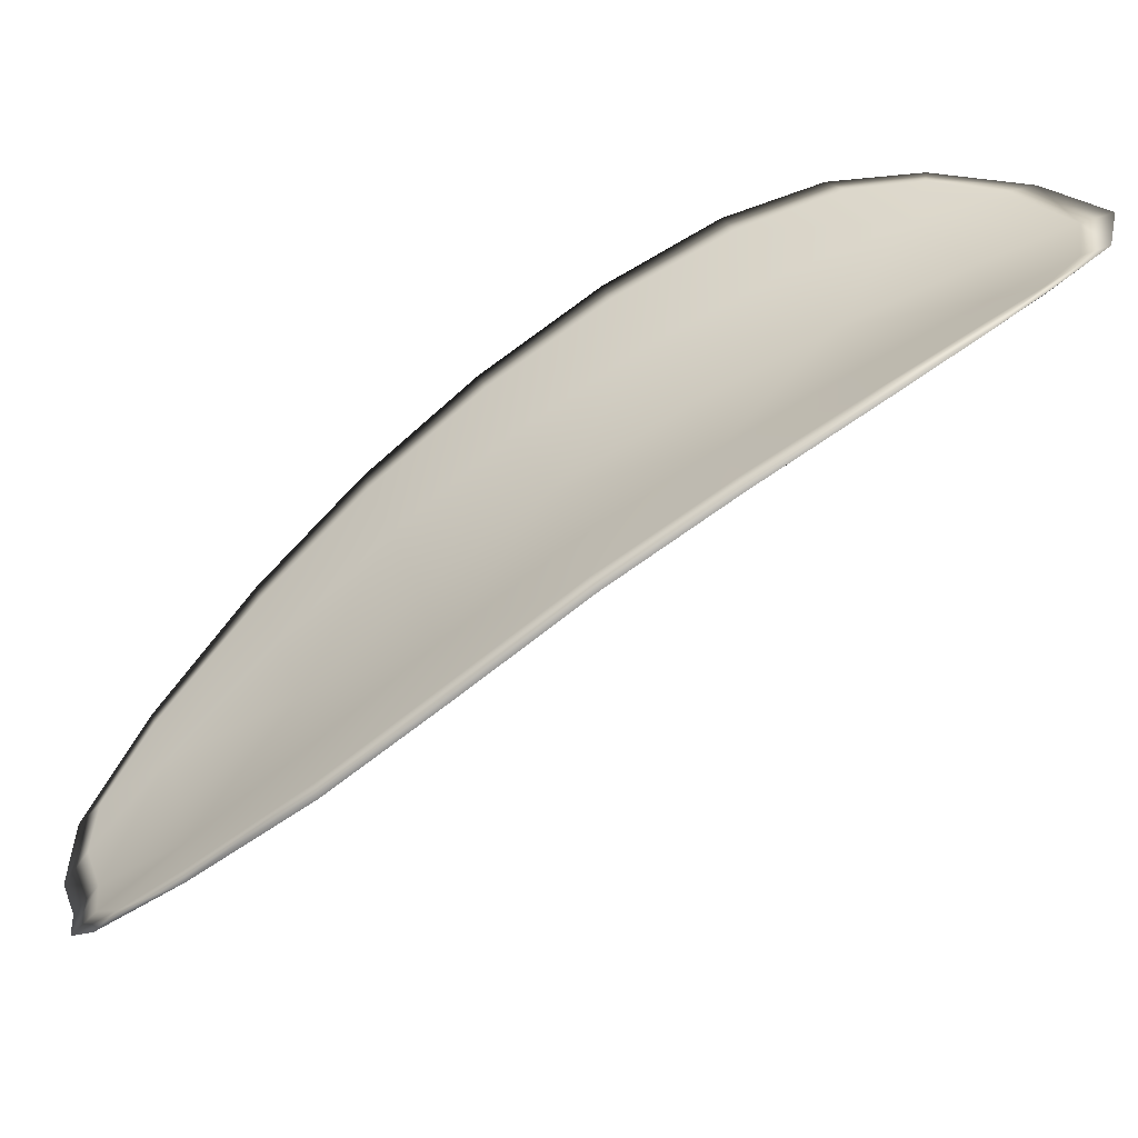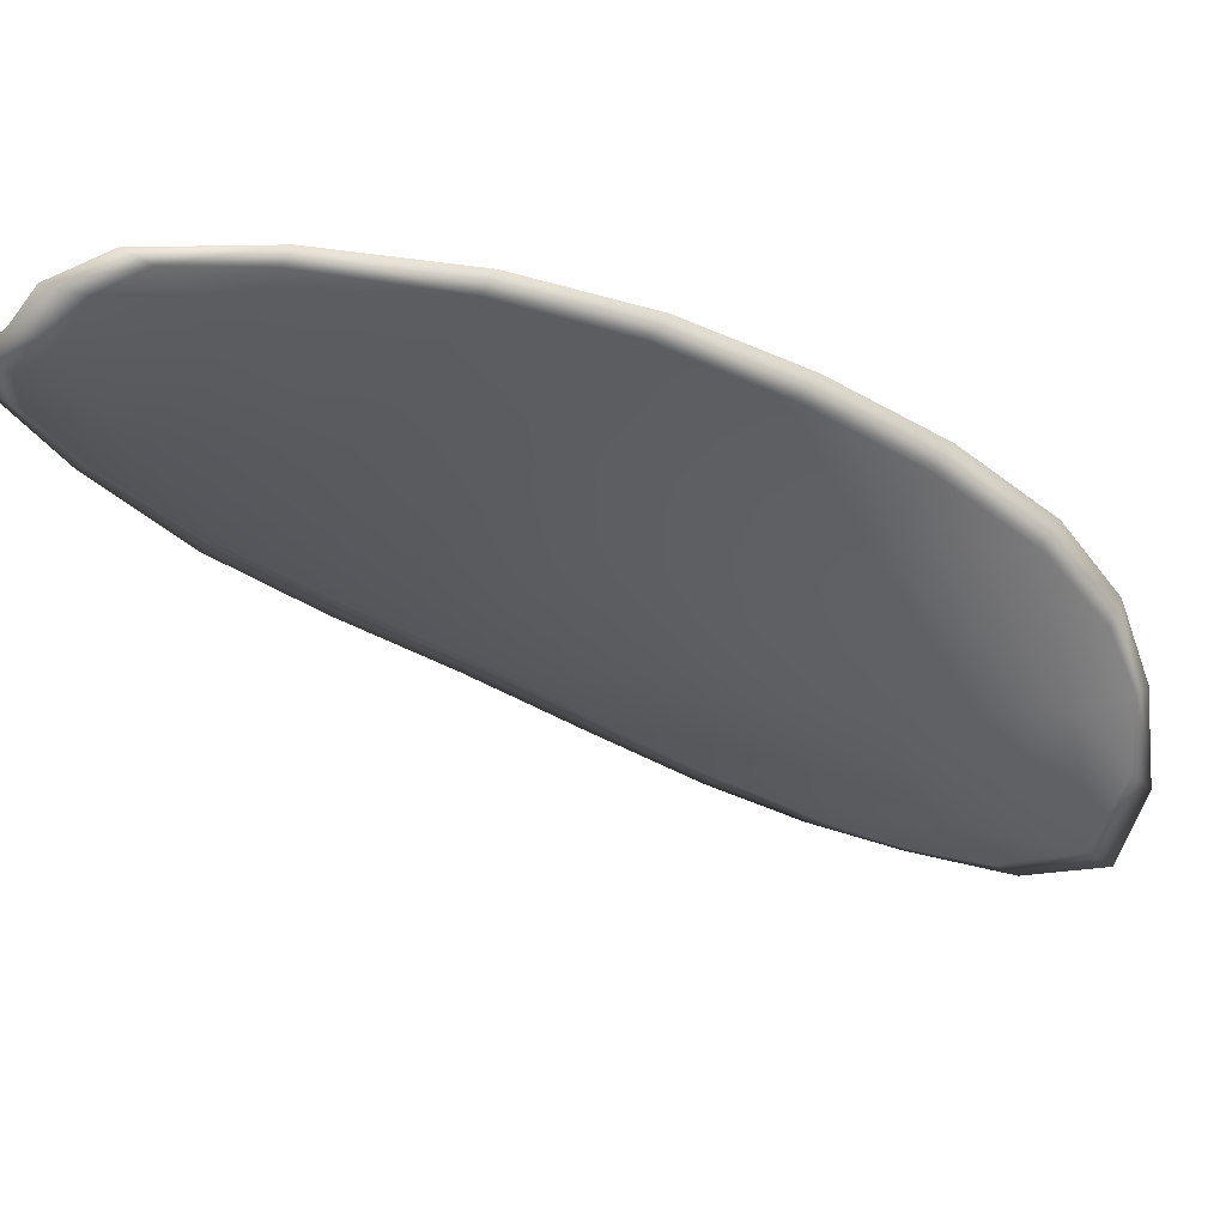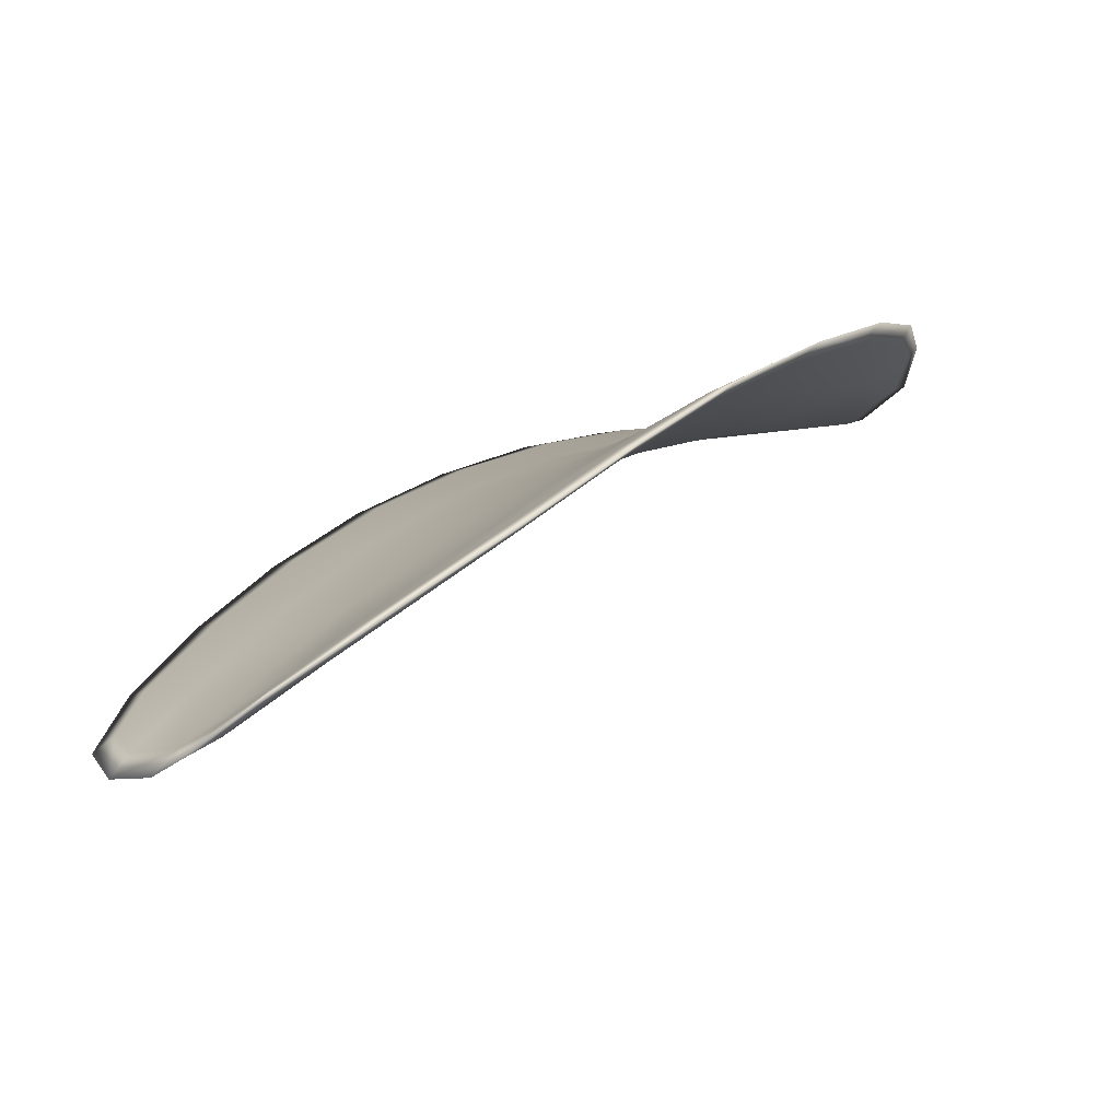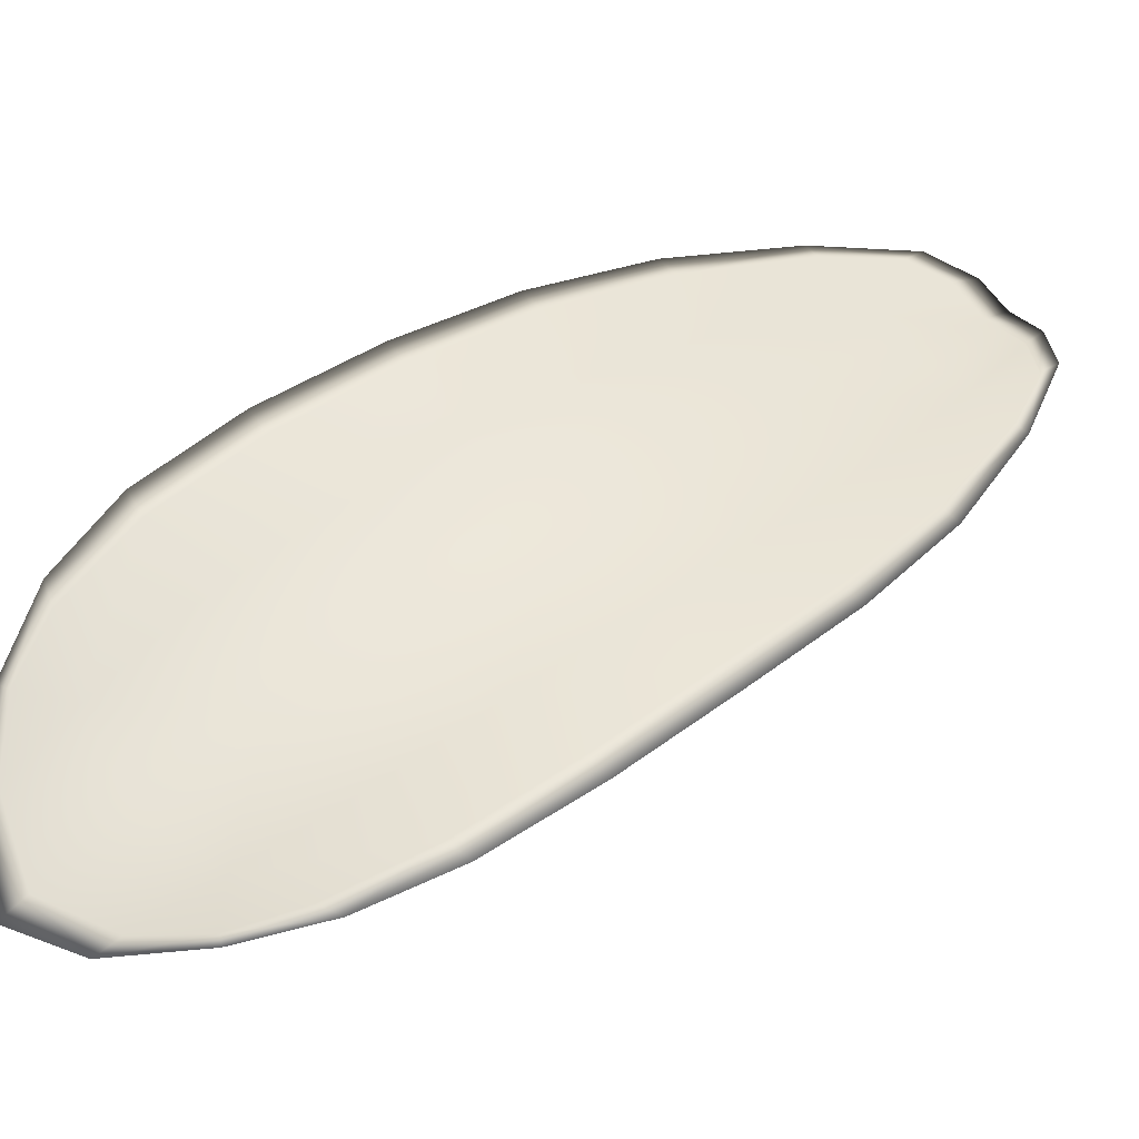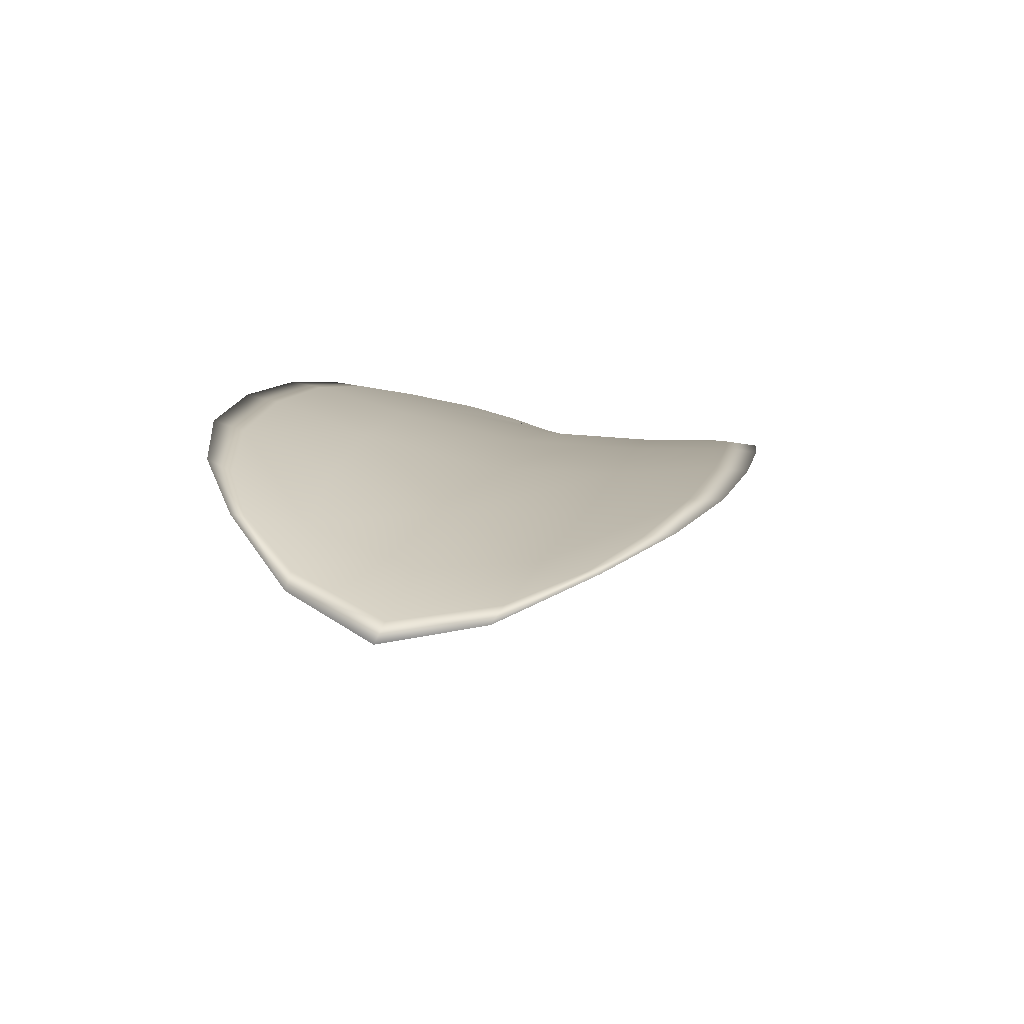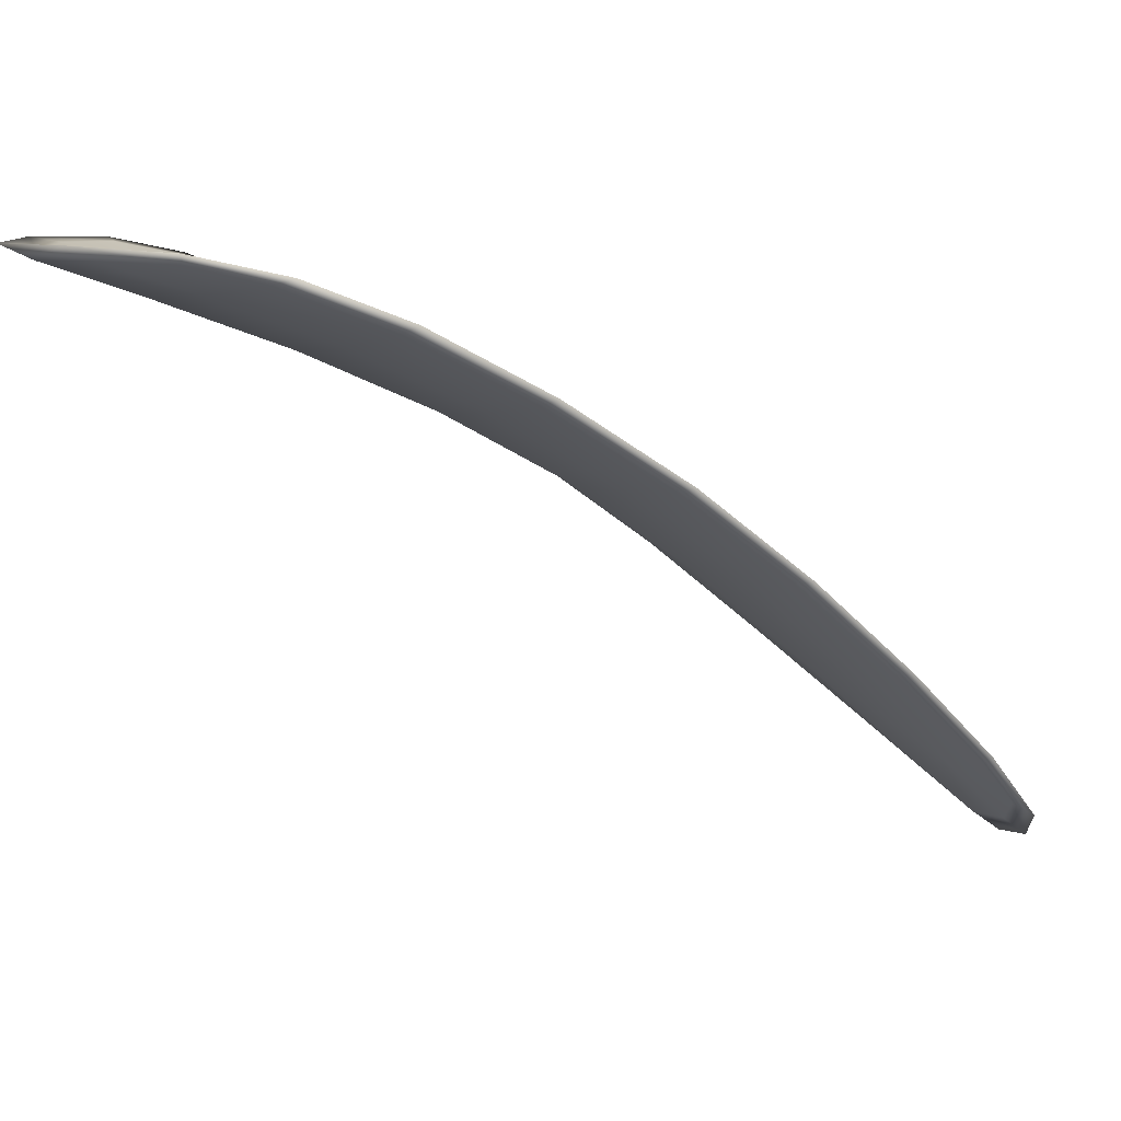
<metadata>
{"format":"obj","ext":"obj","renderer":"f3d","projection":"perspective","resolution":1024,"background":"white","views":[{"elev":27.5,"azim":29.1,"up":"+Y"},{"elev":30.2,"azim":22.3,"up":"+Z"},{"elev":-19.4,"azim":-5.8,"up":"+Y"},{"elev":-19.0,"azim":-160.4,"up":"+Z"},{"elev":41.3,"azim":145.3,"up":"+Y"},{"elev":9.0,"azim":-157.9,"up":"+Y"}]}
</metadata>
<code>
v -2.393 0.7334 -1.205
v -2.394 0.7332 -1.207
v -2.396 0.732 -1.205
v -2.395 0.7323 -1.203
v -2.394 0.7327 -1.201
v -2.392 0.7336 -1.203
v -2.392 0.734 -1.205
v -2.392 0.734 -1.207
v -2.392 0.7339 -1.209
v -2.396 0.7333 -1.208
v -2.398 0.7335 -1.209
v -2.4 0.7326 -1.208
v -2.399 0.7322 -1.207
v -2.394 0.734 -1.21
v -2.396 0.7339 -1.21
v -2.405 0.7268 -1.2
v -2.407 0.727 -1.202
v -2.408 0.7247 -1.2
v -2.407 0.7245 -1.198
v -2.405 0.7244 -1.197
v -2.403 0.7267 -1.199
v -2.401 0.7288 -1.201
v -2.403 0.7289 -1.203
v -2.405 0.7291 -1.204
v -2.401 0.7269 -1.196
v -2.404 0.7246 -1.195
v -2.403 0.7248 -1.193
v -2.4 0.7271 -1.195
v -2.398 0.7293 -1.197
v -2.399 0.729 -1.198
v -2.397 0.7308 -1.2
v -2.399 0.7305 -1.203
v -2.396 0.7312 -1.199
v -2.401 0.7307 -1.205
v -2.403 0.731 -1.206
v -2.409 0.7221 -1.196
v -2.41 0.7223 -1.197
v -2.41 0.7209 -1.195
v -2.41 0.7203 -1.194
v -2.409 0.7202 -1.193
v -2.407 0.722 -1.195
v -2.406 0.7222 -1.193
v -2.408 0.7204 -1.192
v -2.407 0.721 -1.192
v -2.405 0.7224 -1.192
v -2.393 0.7331 -1.205
v -2.394 0.7329 -1.207
v -2.392 0.7337 -1.209
v -2.392 0.7338 -1.207
v -2.392 0.7338 -1.205
v -2.392 0.7335 -1.203
v -2.394 0.7325 -1.201
v -2.395 0.732 -1.203
v -2.396 0.7317 -1.205
v -2.396 0.7331 -1.209
v -2.398 0.7333 -1.209
v -2.396 0.7337 -1.21
v -2.394 0.7338 -1.21
v -2.399 0.732 -1.207
v -2.4 0.7324 -1.208
v -2.405 0.7266 -1.201
v -2.407 0.7268 -1.202
v -2.405 0.729 -1.204
v -2.403 0.7287 -1.203
v -2.401 0.7285 -1.201
v -2.403 0.7265 -1.199
v -2.405 0.7242 -1.197
v -2.407 0.7243 -1.198
v -2.408 0.7245 -1.2
v -2.401 0.7267 -1.197
v -2.399 0.7288 -1.198
v -2.398 0.7291 -1.197
v -2.4 0.727 -1.195
v -2.403 0.7246 -1.193
v -2.404 0.7244 -1.195
v -2.397 0.7306 -1.2
v -2.399 0.7303 -1.203
v -2.396 0.731 -1.199
v -2.401 0.7305 -1.205
v -2.403 0.7309 -1.206
v -2.408 0.7219 -1.196
v -2.41 0.7222 -1.197
v -2.407 0.7218 -1.195
v -2.409 0.72 -1.193
v -2.41 0.7202 -1.194
v -2.41 0.7208 -1.195
v -2.406 0.722 -1.193
v -2.405 0.7222 -1.192
v -2.407 0.7209 -1.192
v -2.408 0.7202 -1.192
v -2.41 0.7223 -1.197
v -2.41 0.7204 -1.195
v -2.409 0.7247 -1.2
v -2.41 0.7208 -1.195
v -2.409 0.7197 -1.192
v -2.407 0.7205 -1.192
v -2.409 0.7195 -1.193
v -2.407 0.7209 -1.192
v -2.392 0.7336 -1.202
v -2.391 0.7341 -1.204
v -2.393 0.7327 -1.2
v -2.392 0.7338 -1.205
v -2.394 0.7341 -1.21
v -2.397 0.734 -1.21
v -2.392 0.7341 -1.209
v -2.396 0.7337 -1.21
v -2.399 0.7335 -1.209
v -2.401 0.7326 -1.208
v -2.41 0.7196 -1.194
v -2.405 0.7224 -1.192
v -2.402 0.7248 -1.193
v -2.391 0.7341 -1.207
v -2.395 0.7312 -1.198
v -2.398 0.7293 -1.196
v -2.403 0.7311 -1.207
v -2.405 0.7291 -1.205
v -2.407 0.727 -1.202
v -2.4 0.7271 -1.194
f 1 2 3
f 1 3 4
f 1 4 5
f 1 5 6
f 1 6 7
f 1 7 8
f 1 8 9
f 1 9 2
f 10 11 12
f 10 12 13
f 10 13 3
f 10 3 2
f 10 2 9
f 10 9 14
f 10 14 15
f 10 15 11
f 16 17 18
f 16 18 19
f 16 19 20
f 16 20 21
f 16 21 22
f 16 22 23
f 16 23 24
f 16 24 17
f 25 21 20
f 25 20 26
f 25 26 27
f 25 27 28
f 25 28 29
f 25 29 30
f 25 30 22
f 25 22 21
f 31 32 22
f 31 22 30
f 31 30 29
f 31 29 33
f 31 33 5
f 31 5 4
f 31 4 3
f 31 3 32
f 34 35 24
f 34 24 23
f 34 23 22
f 34 22 32
f 34 32 3
f 34 3 13
f 34 13 12
f 34 12 35
f 36 37 38
f 36 38 39
f 36 39 40
f 36 40 41
f 36 41 20
f 36 20 19
f 36 19 18
f 36 18 37
f 42 41 40
f 42 40 43
f 42 43 44
f 42 44 45
f 42 45 27
f 42 27 26
f 42 26 20
f 42 20 41
f 46 47 48
f 46 48 49
f 46 49 50
f 46 50 51
f 46 51 52
f 46 52 53
f 46 53 54
f 46 54 47
f 55 56 57
f 55 57 58
f 55 58 48
f 55 48 47
f 55 47 54
f 55 54 59
f 55 59 60
f 55 60 56
f 61 62 63
f 61 63 64
f 61 64 65
f 61 65 66
f 61 66 67
f 61 67 68
f 61 68 69
f 61 69 62
f 70 66 65
f 70 65 71
f 70 71 72
f 70 72 73
f 70 73 74
f 70 74 75
f 70 75 67
f 70 67 66
f 76 77 54
f 76 54 53
f 76 53 52
f 76 52 78
f 76 78 72
f 76 72 71
f 76 71 65
f 76 65 77
f 79 80 60
f 79 60 59
f 79 59 54
f 79 54 77
f 79 77 65
f 79 65 64
f 79 64 63
f 79 63 80
f 81 82 69
f 81 69 68
f 81 68 67
f 81 67 83
f 81 83 84
f 81 84 85
f 81 85 86
f 81 86 82
f 87 83 67
f 87 67 75
f 87 75 74
f 87 74 88
f 87 88 89
f 87 89 90
f 87 90 84
f 87 84 83
f 91 92 38
f 91 38 37
f 91 37 18
f 91 18 93
f 91 93 69
f 91 69 82
f 91 82 94
f 91 94 92
f 95 96 44
f 95 44 43
f 95 43 40
f 95 40 97
f 95 97 84
f 95 84 90
f 95 90 98
f 95 98 96
f 99 100 7
f 99 7 6
f 99 6 5
f 99 5 101
f 99 101 52
f 99 52 51
f 99 51 102
f 99 102 100
f 103 104 15
f 103 15 14
f 103 14 9
f 103 9 105
f 103 105 48
f 103 48 58
f 103 58 106
f 103 106 104
f 107 108 12
f 107 12 11
f 107 11 15
f 107 15 104
f 107 104 106
f 107 106 56
f 107 56 60
f 107 60 108
f 109 97 40
f 109 40 39
f 109 39 38
f 109 38 92
f 109 92 94
f 109 94 85
f 109 85 84
f 109 84 97
f 110 111 27
f 110 27 45
f 110 45 44
f 110 44 96
f 110 96 98
f 110 98 88
f 110 88 74
f 110 74 111
f 112 105 9
f 112 9 8
f 112 8 7
f 112 7 100
f 112 100 102
f 112 102 49
f 112 49 48
f 112 48 105
f 113 101 5
f 113 5 33
f 113 33 29
f 113 29 114
f 113 114 72
f 113 72 78
f 113 78 52
f 113 52 101
f 115 116 24
f 115 24 35
f 115 35 12
f 115 12 108
f 115 108 60
f 115 60 80
f 115 80 63
f 115 63 116
f 117 93 18
f 117 18 17
f 117 17 24
f 117 24 116
f 117 116 63
f 117 63 62
f 117 62 69
f 117 69 93
f 118 114 29
f 118 29 28
f 118 28 27
f 118 27 111
f 118 111 74
f 118 74 73
f 118 73 72
f 118 72 114

</code>
